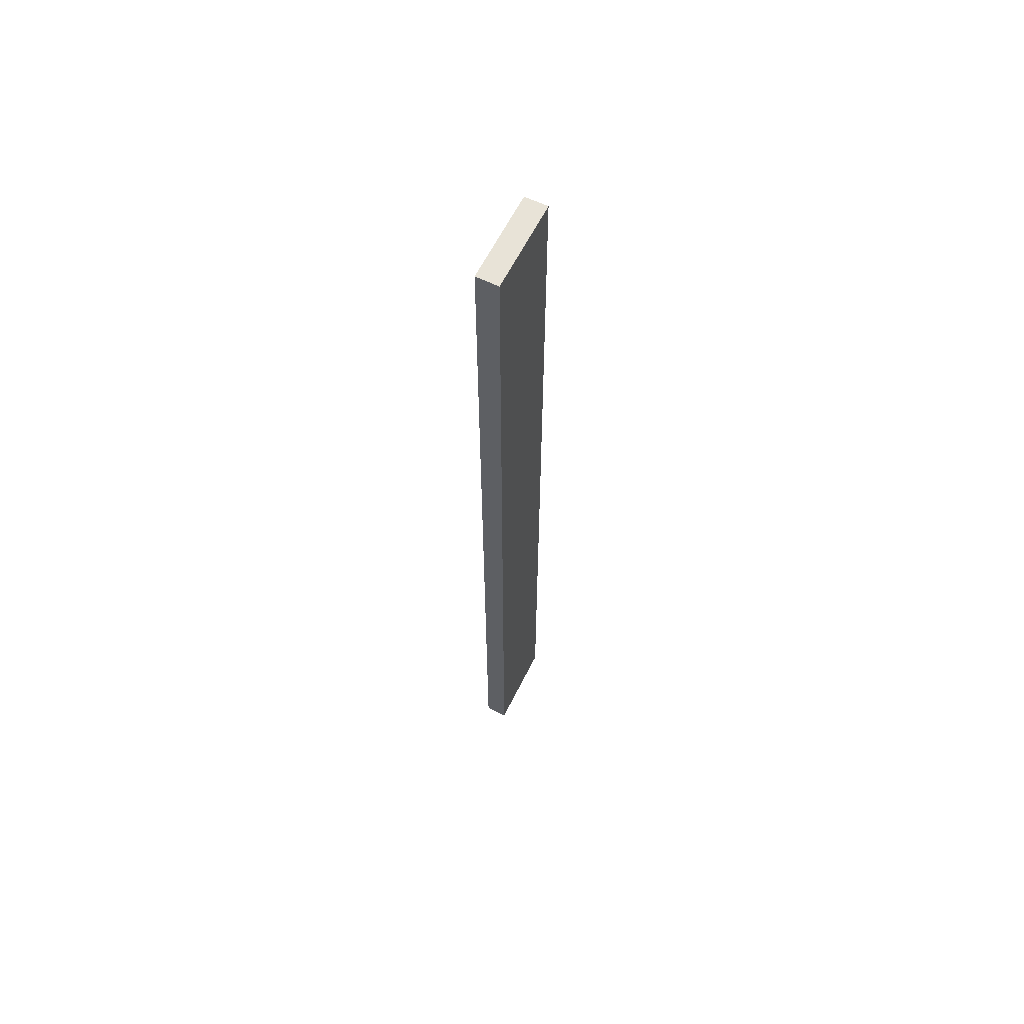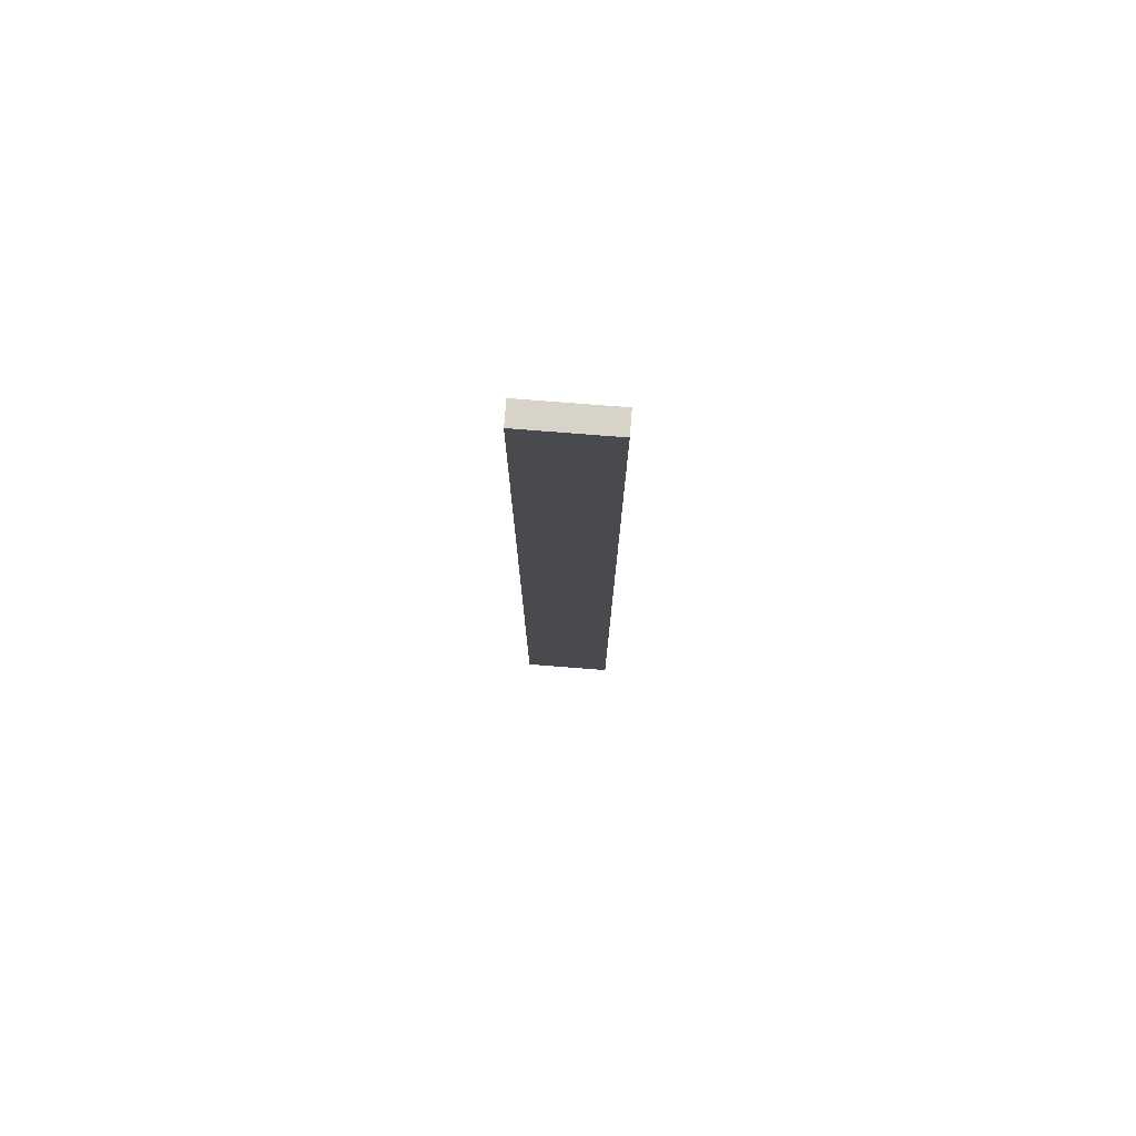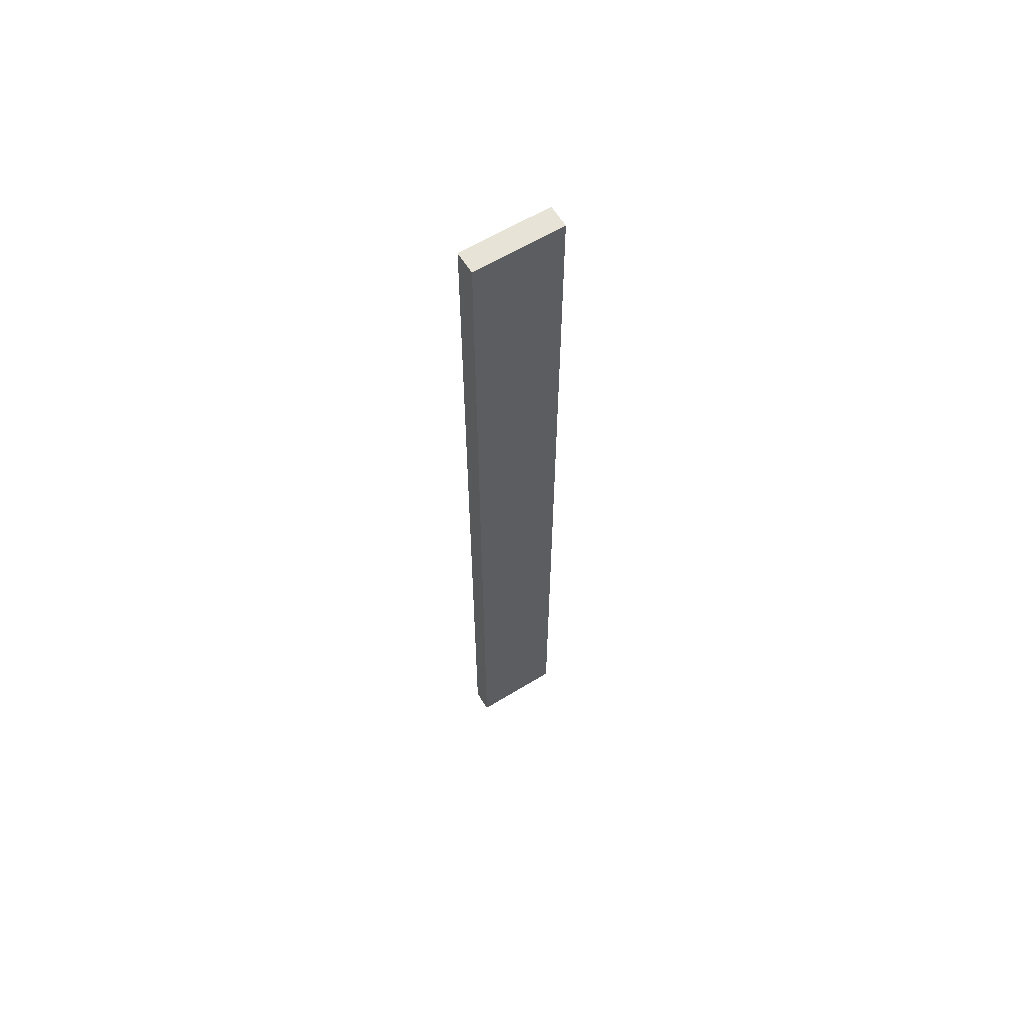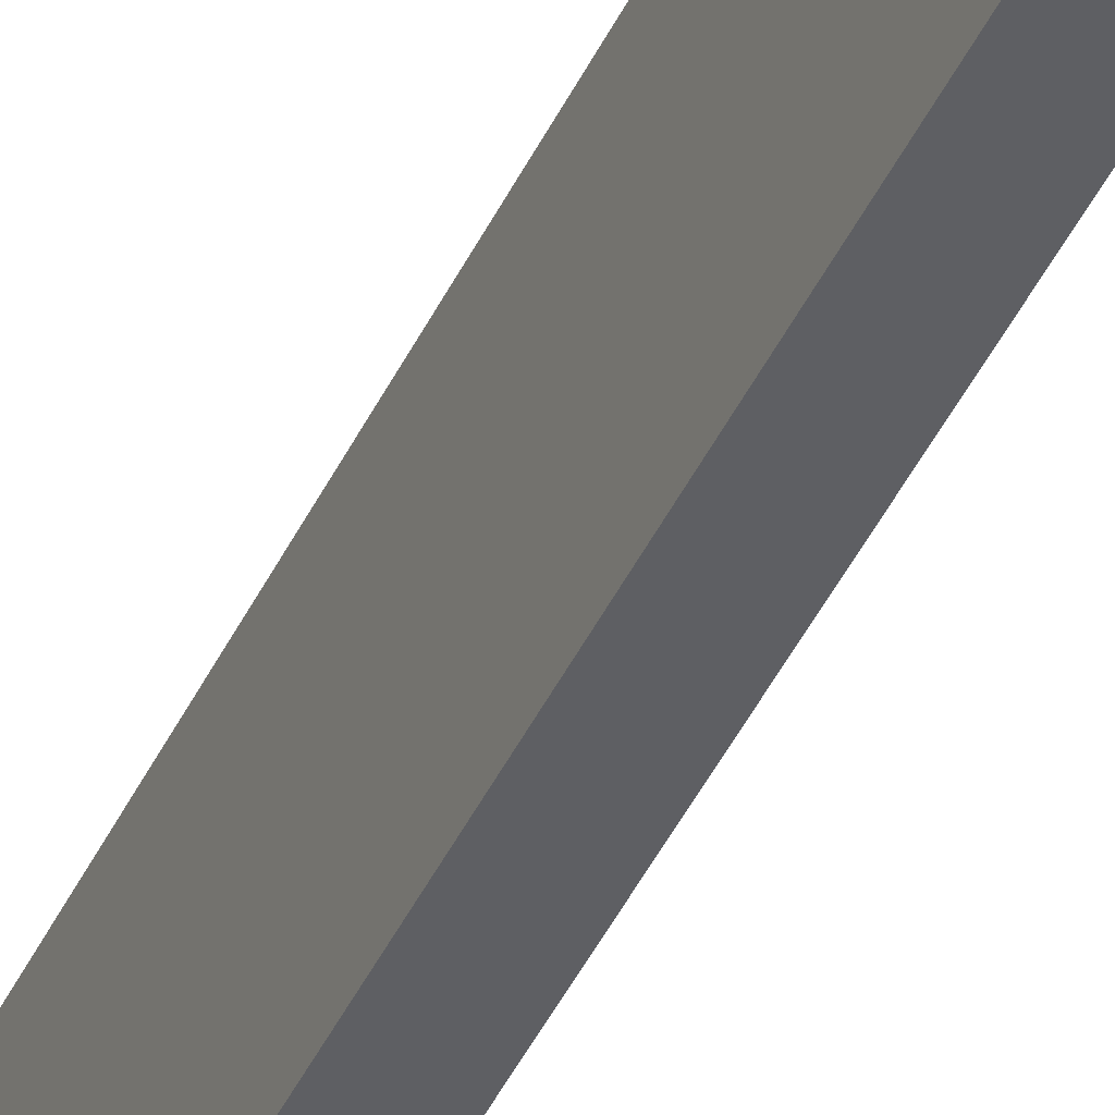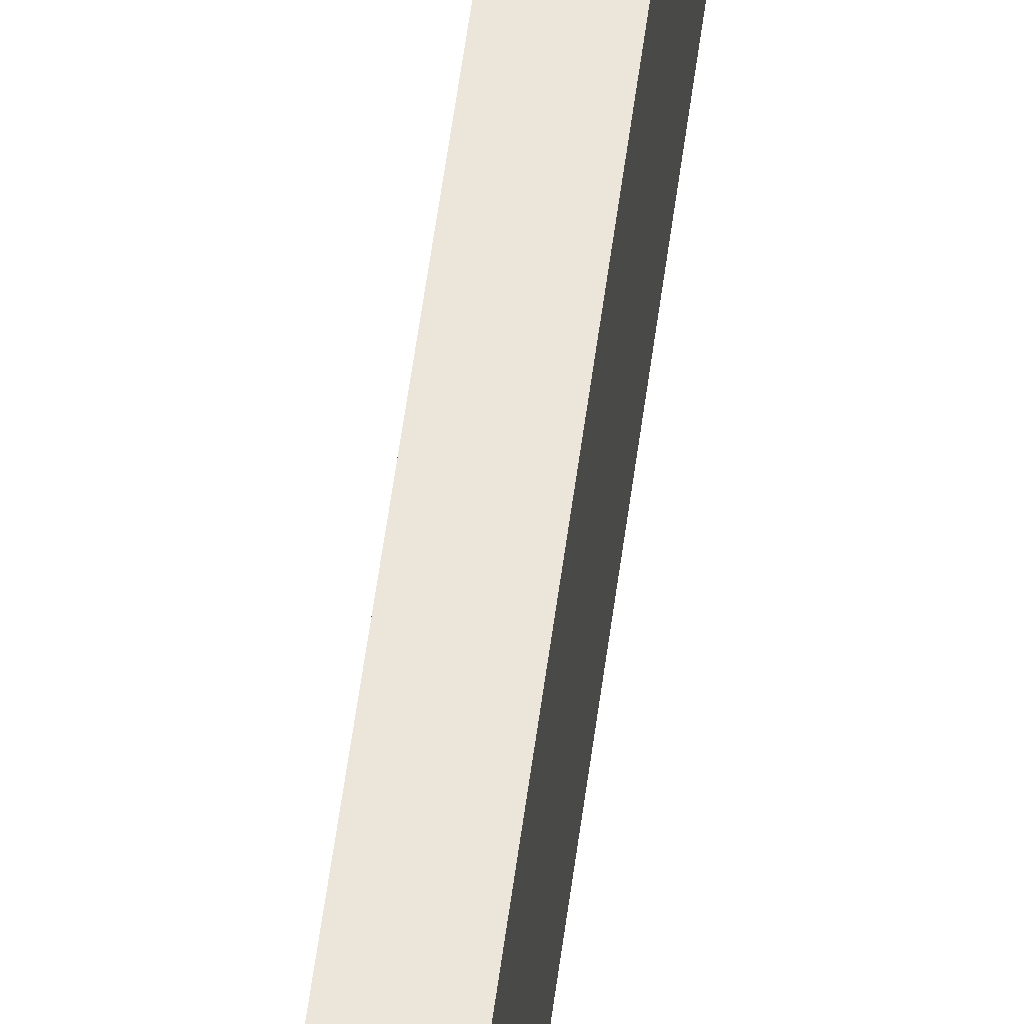
<metadata>
{"format":"obj","ext":"obj","renderer":"f3d","projection":"perspective","resolution":1024,"background":"white","views":[{"elev":62.1,"azim":-153.5,"up":"+Z"},{"elev":76.9,"azim":94.5,"up":"+Z"},{"elev":61.9,"azim":58.2,"up":"+Z"},{"elev":-42.0,"azim":-23.3,"up":"+Y"},{"elev":55.5,"azim":7.4,"up":"+Y"}]}
</metadata>
<code>
o TB3R1/TB3R/mesh16/mesh16-geometry#mesh16-geometry
v 0.2906 0.2219 -0.4667
v 0.2906 0.1336 0.4612
v 0.2906 0.2219 0.4612
v 0.2906 0.1336 -0.4667
v 0.3127 0.2219 0.4612
v 0.3127 0.1336 -0.4667
v 0.3127 0.1336 0.4612
v 0.3127 0.2219 -0.4667
f 1 2 3
f 2 1 4
f 2 5 3
f 5 1 3
f 1 6 4
f 6 2 4
f 5 2 7
f 1 5 8
f 6 1 8
f 2 6 7
f 6 5 7
f 5 6 8
f 3 2 1
f 4 1 2
f 3 5 2
f 3 1 5
f 4 6 1
f 4 2 6
f 7 2 5
f 8 5 1
f 8 1 6
f 7 6 2
f 7 5 6
f 8 6 5

</code>
